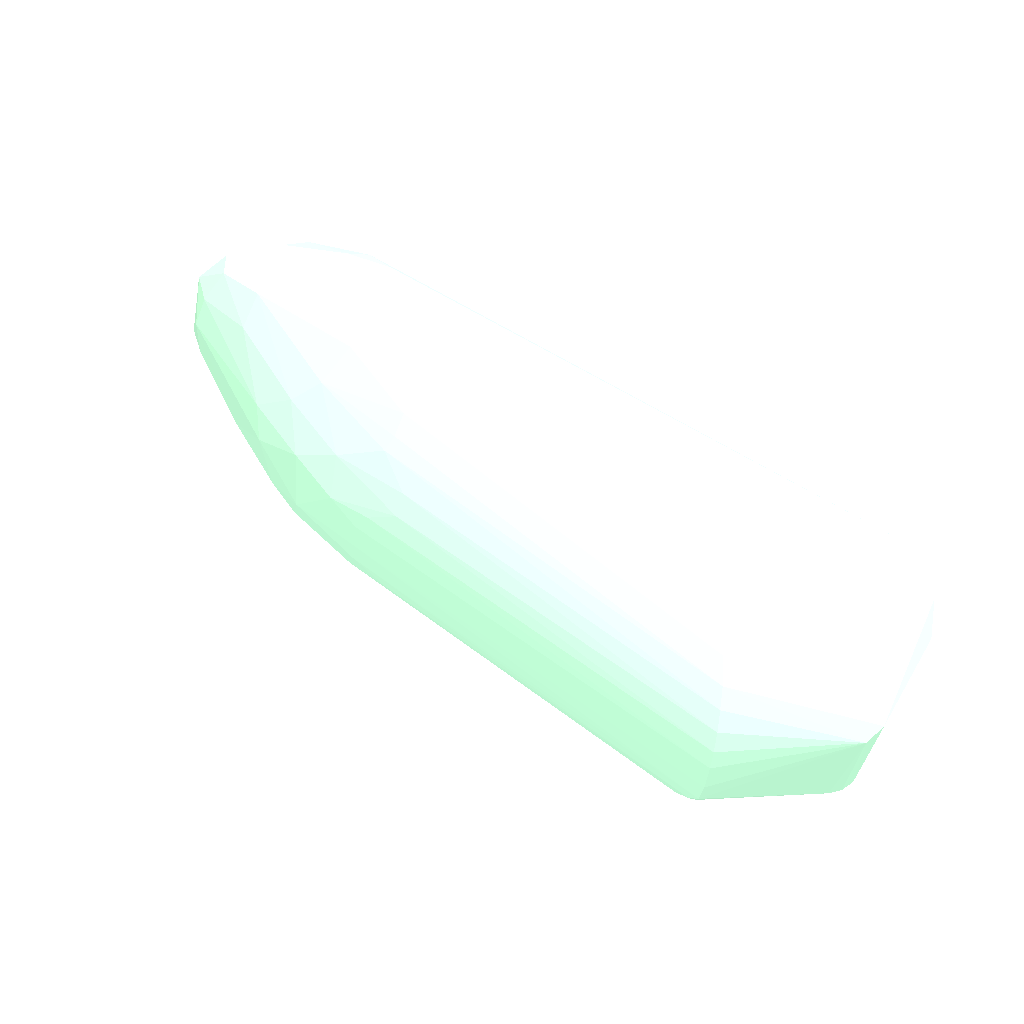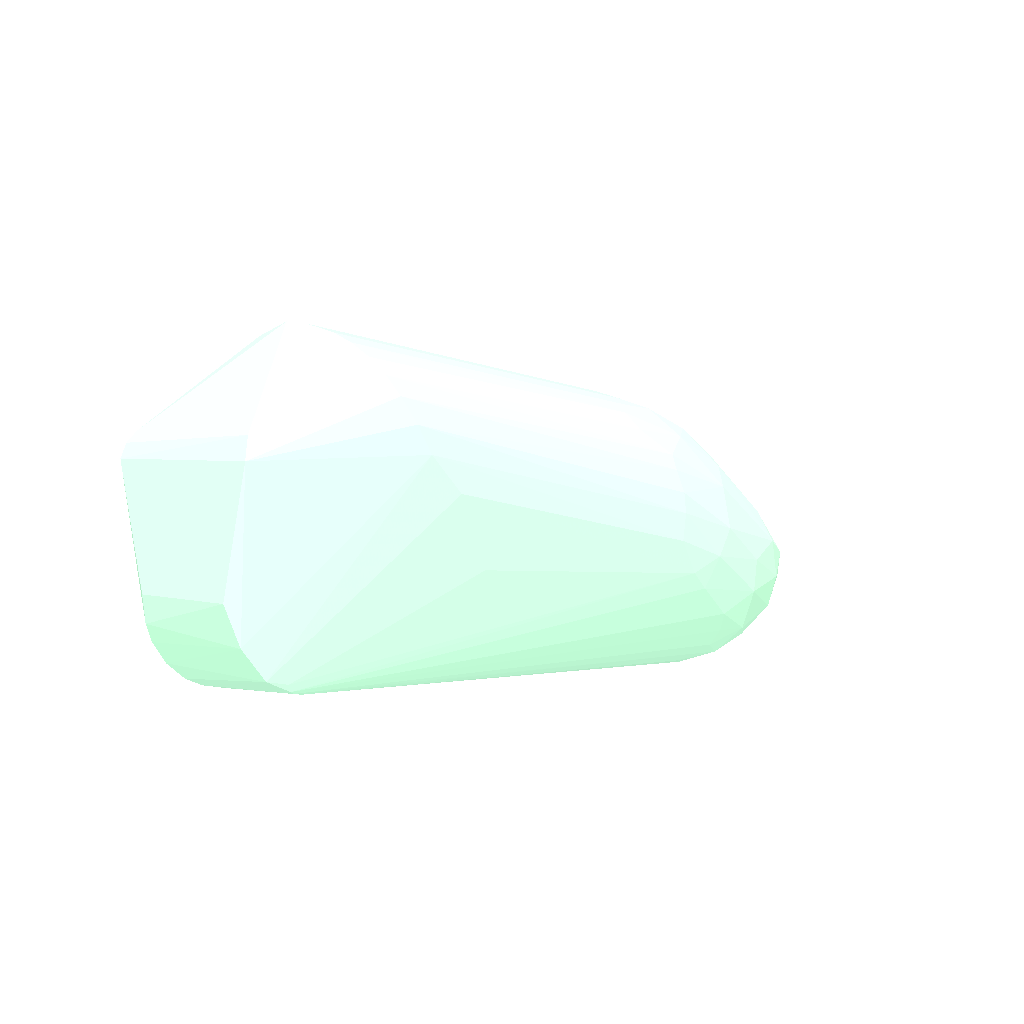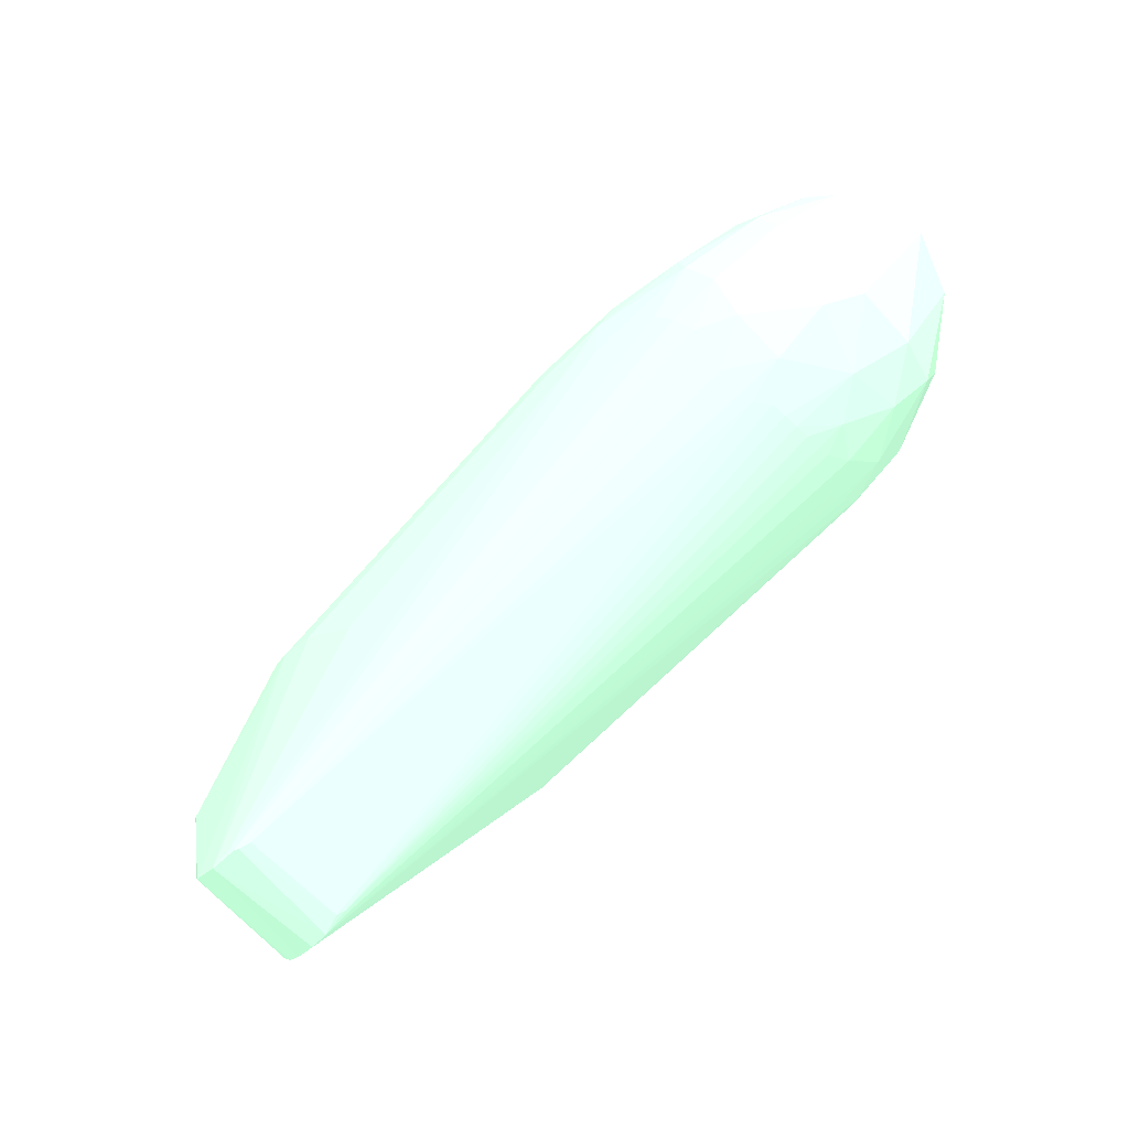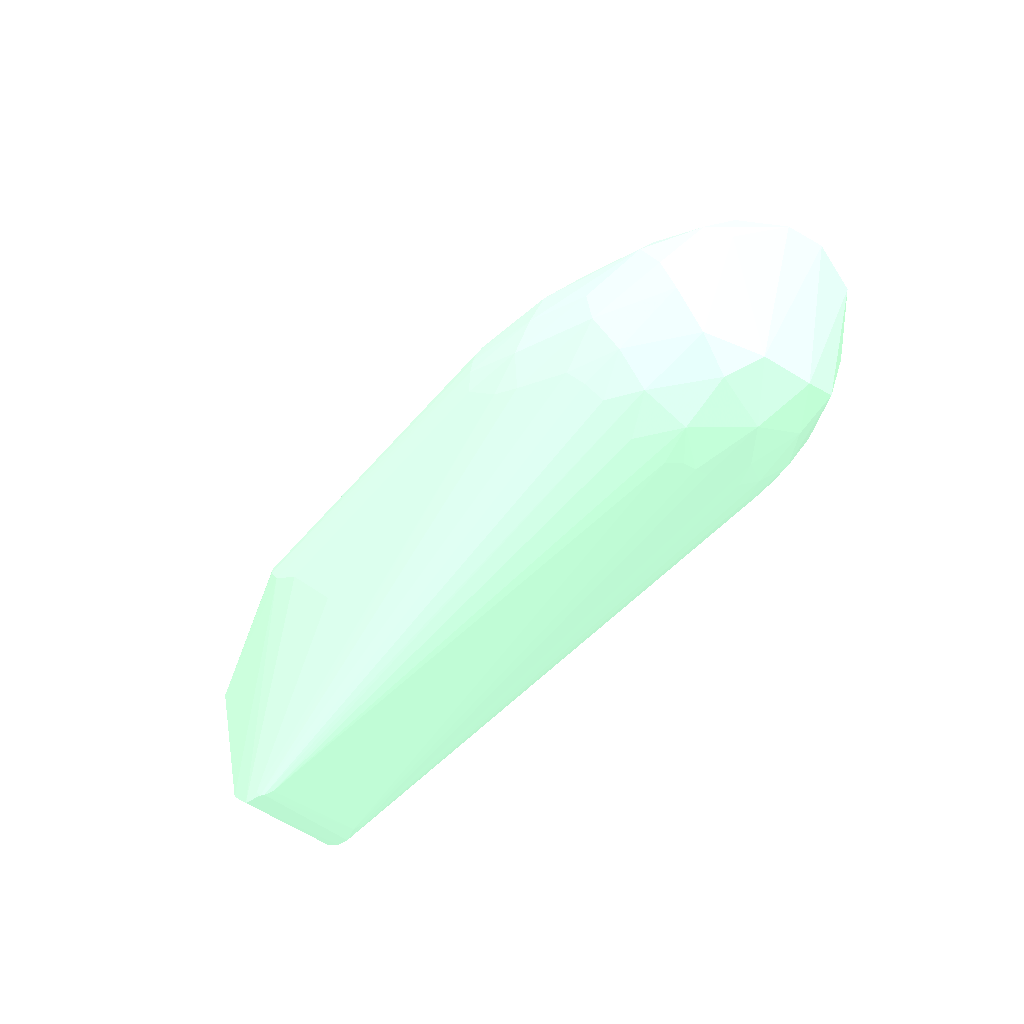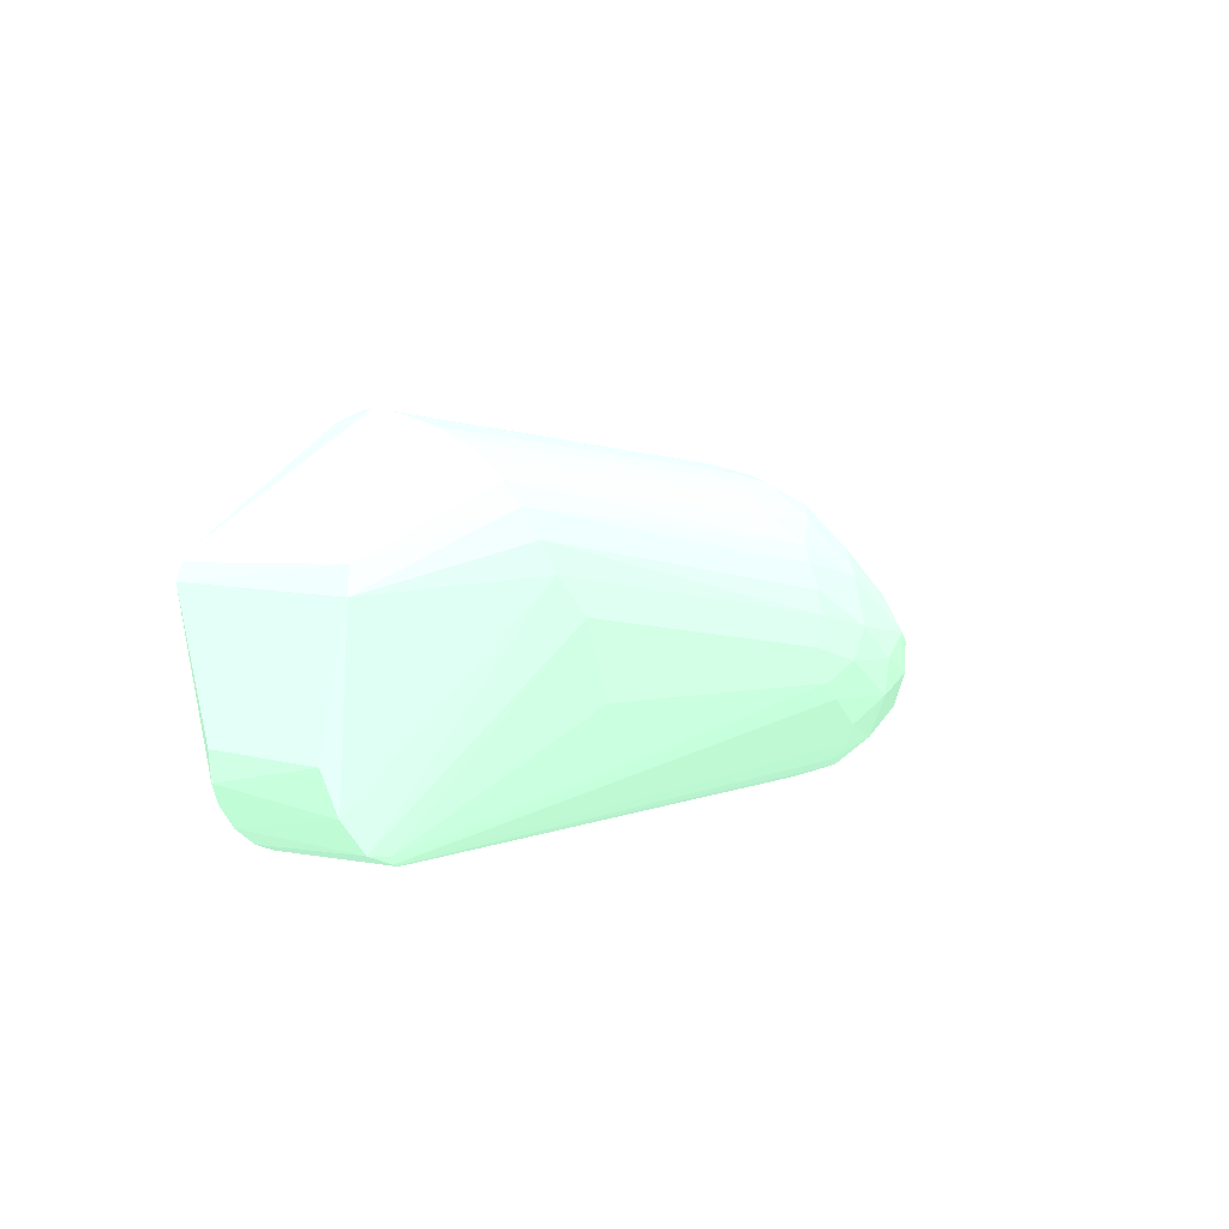
<metadata>
{"format":"obj","ext":"obj","renderer":"f3d","projection":"perspective","resolution":1024,"background":"white","views":[{"elev":64.1,"azim":-148.4,"up":"+Z"},{"elev":-0.3,"azim":-50.7,"up":"+Y"},{"elev":-78.0,"azim":45.9,"up":"+Y"},{"elev":-51.4,"azim":52.4,"up":"+Y"},{"elev":3.9,"azim":-56.3,"up":"+Y"}]}
</metadata>
<code>
o geometry_0
v -0.06749 0.02074 0.0002152 0.5451 0.7137 0.6
v -0.06759 0.02036 0.002707 0.5451 0.7137 0.6
v -0.029 0.01709 0.002697 0.5451 0.7137 0.6
v -0.02862 0.01731 0.0001442 0.5451 0.7137 0.6
v -0.06659 0.02066 -0.001316 0.5451 0.7137 0.6
v -0.06714 0.01981 -0.00332 0.5451 0.7137 0.6
v -0.07696 0.01175 -0.006931 0.5451 0.7137 0.6
v -0.07777 0.01098 0.006851 0.5451 0.7137 0.6
v -0.06737 0.01951 0.00545 0.5451 0.7137 0.6
v -0.02859 0.01629 0.005237 0.5451 0.7137 0.6
v -0.02162 0.01618 0.00218 0.5451 0.7137 0.6
v -0.02744 0.01665 -0.003464 0.5451 0.7137 0.6
v -0.03206 0.01747 -0.001781 0.5451 0.7137 0.6
v -0.06516 0.02012 -0.003516 0.5451 0.7137 0.6
v -0.06522 0.01915 -0.005456 0.5451 0.7137 0.6
v -0.07787 0.01078 -0.007082 0.5451 0.7137 0.6
v -0.06425 0.01792 -0.006911 0.5451 0.7137 0.6
v -0.06278 0.01609 -0.008342 0.5451 0.7137 0.6
v -0.06184 0.01463 -0.009086 0.5451 0.7137 0.6
v -0.0784 0.009515 -0.007158 0.5451 0.7137 0.6
v -0.07839 0.008996 0.007243 0.5451 0.7137 0.6
v -0.06517 0.01435 0.01064 0.5451 0.7137 0.6
v -0.06593 0.01601 0.009767 0.5451 0.7137 0.6
v -0.0666 0.01746 0.008583 0.5451 0.7137 0.6
v -0.06707 0.01865 0.007091 0.5451 0.7137 0.6
v -0.0296 0.01555 0.006913 0.5451 0.7137 0.6
v -0.02546 0.01544 0.006393 0.5451 0.7137 0.6
v -0.02043 0.0137 0.006964 0.5451 0.7137 0.6
v -0.01531 0.01296 0.003748 0.5451 0.7137 0.6
v -0.01741 0.01458 -0.0004585 0.5451 0.7137 0.6
v -0.02016 0.01529 -0.002658 0.5451 0.7137 0.6
v -0.0251 0.01428 -0.007048 0.5451 0.7137 0.6
v -0.03207 0.0164 -0.005083 0.5451 0.7137 0.6
v -0.03101 0.01502 -0.00709 0.5451 0.7137 0.6
v -0.05701 0.01042 -0.01042 0.5451 0.7137 0.6
v -0.03029 0.01285 -0.009125 0.5451 0.7137 0.6
v -0.02787 0.01094 -0.01034 0.5451 0.7137 0.6
v -0.02376 0.008158 -0.01153 0.5451 0.7137 0.6
v -0.0779 0.008008 -0.0072 0.5451 0.7137 0.6
v -0.07766 -0.003449 -0.004973 0.5451 0.7137 0.6
v -0.07832 -0.001122 -0.004596 0.5451 0.7137 0.6
v -0.0539 0.005421 -0.01149 0.5451 0.7137 0.6
v -0.05377 0.00425 -0.01161 0.5451 0.7137 0.6
v -0.07831 -0.001605 0.004757 0.5451 0.7137 0.6
v -0.07687 -0.005036 0.005105 0.5451 0.7137 0.6
v -0.06239 0.009823 0.01142 0.5451 0.7137 0.6
v -0.06392 0.01216 0.01129 0.5451 0.7137 0.6
v -0.02884 0.009359 0.01193 0.5451 0.7137 0.6
v -0.02866 0.0108 0.01134 0.5451 0.7137 0.6
v -0.03202 0.01305 0.01007 0.5451 0.7137 0.6
v -0.03224 0.01467 0.00852 0.5451 0.7137 0.6
v -0.02453 0.01271 0.009441 0.5451 0.7137 0.6
v -0.01772 0.01006 0.009323 0.5451 0.7137 0.6
v -0.01402 0.01094 0.006249 0.5451 0.7137 0.6
v -0.002024 0.005115 0.002398 0.5451 0.7137 0.6
v -0.01059 0.01103 -0.0006226 0.5451 0.7137 0.6
v -0.00927 0.009206 -0.00585 0.5451 0.7137 0.6
v -0.01767 0.0115 -0.007543 0.5451 0.7137 0.6
v -0.01998 0.009152 -0.01044 0.5451 0.7137 0.6
v -0.02561 0.005583 -0.01209 0.5451 0.7137 0.6
v -0.01456 0.004603 -0.01147 0.5451 0.7137 0.6
v -0.02301 0.004517 -0.01224 0.5451 0.7137 0.6
v -0.07687 -0.004935 -0.005155 0.5451 0.7137 0.6
v -0.05372 0.00325 -0.01154 0.5451 0.7137 0.6
v -0.02357 0.001887 -0.01219 0.5451 0.7137 0.6
v -0.07548 -0.006671 -0.005118 0.5451 0.7137 0.6
v -0.07428 -0.007687 0.005115 0.5451 0.7137 0.6
v -0.05874 0.00678 0.01138 0.5451 0.7137 0.6
v -0.0288 0.002759 0.01264 0.5451 0.7137 0.6
v -0.02854 0.005319 0.01278 0.5451 0.7137 0.6
v -0.02846 0.007236 0.01254 0.5451 0.7137 0.6
v -0.01989 0.007933 0.01129 0.5451 0.7137 0.6
v -0.008843 0.002588 0.01012 0.5451 0.7137 0.6
v -0.009037 0.005628 0.008434 0.5451 0.7137 0.6
v -0.002497 0.003621 0.005328 0.5451 0.7137 0.6
v 0.0007459 0.0006894 0.002868 0.5451 0.7137 0.6
v -0.0002859 0.004154 -0.001478 0.5451 0.7137 0.6
v -0.002629 0.006116 -0.0007426 0.5451 0.7137 0.6
v -0.002016 0.005322 -0.003888 0.5451 0.7137 0.6
v -0.0104 0.006858 -0.009148 0.5451 0.7137 0.6
v -0.004964 0.005244 -0.00782 0.5451 0.7137 0.6
v -0.01575 0.0007253 -0.01207 0.5451 0.7137 0.6
v -0.01078 0.002851 -0.01094 0.5451 0.7137 0.6
v -0.05374 0.002088 -0.01122 0.5451 0.7137 0.6
v -0.07353 -0.008025 -0.005101 0.5451 0.7137 0.6
v -0.01787 -0.0009128 -0.01201 0.5451 0.7137 0.6
v -0.07179 -0.008669 -0.005032 0.5451 0.7137 0.6
v -0.07115 -0.008828 0.004899 0.5451 0.7137 0.6
v -0.07164 -0.008645 0.005051 0.5451 0.7137 0.6
v -0.07206 -0.008034 0.005271 0.5451 0.7137 0.6
v -0.05417 0.0005037 0.009987 0.5451 0.7137 0.6
v -0.02596 -0.0003108 0.01201 0.5451 0.7137 0.6
v -0.02242 0.001249 0.01256 0.5451 0.7137 0.6
v -0.02046 0.003918 0.01246 0.5451 0.7137 0.6
v -0.007299 -0.001063 0.009642 0.5451 0.7137 0.6
v -0.003637 0.001372 0.0079 0.5451 0.7137 0.6
v -0.01416 0.0007612 0.01156 0.5451 0.7137 0.6
v 0.0008545 0.001297 -0.00075 0.5451 0.7137 0.6
v -0.002 -0.001039 0.00658 0.5451 0.7137 0.6
v -0.005988 -0.00775 0.0005141 0.5451 0.7137 0.6
v -0.001054 0.001929 -0.005608 0.5451 0.7137 0.6
v -0.006081 0.001016 -0.009525 0.5451 0.7137 0.6
v -0.01249 -0.001703 -0.0114 0.5451 0.7137 0.6
v -0.01749 -0.002647 -0.01154 0.5451 0.7137 0.6
v -0.06915 -0.008798 -0.004993 0.5451 0.7137 0.6
v -0.06907 -0.008956 -0.004699 0.5451 0.7137 0.6
v -0.06979 -0.008995 -0.004447 0.5451 0.7137 0.6
v -0.01849 -0.004291 -0.01052 0.5451 0.7137 0.6
v -0.01856 -0.005132 -0.009882 0.5451 0.7137 0.6
v -0.01863 -0.005944 -0.009135 0.5451 0.7137 0.6
v -0.07003 -0.008986 0.004585 0.5451 0.7137 0.6
v -0.01375 -0.0086 0.006315 0.5451 0.7137 0.6
v -0.01699 -0.007669 0.007831 0.5451 0.7137 0.6
v -0.01742 -0.006186 0.009316 0.5451 0.7137 0.6
v -0.01834 -0.004476 0.0104 0.5451 0.7137 0.6
v -0.02346 -0.001829 0.01153 0.5451 0.7137 0.6
v -0.01403 -0.002386 0.01114 0.5451 0.7137 0.6
v -0.006973 -0.004093 0.008439 0.5451 0.7137 0.6
v -0.006213 -0.006561 -0.004733 0.5451 0.7137 0.6
v -0.007478 -0.007121 0.005531 0.5451 0.7137 0.6
v -0.008874 -0.00881 0.002317 0.5451 0.7137 0.6
v -0.01084 -0.008843 -0.003048 0.5451 0.7137 0.6
v -0.00709 -0.003979 -0.008457 0.5451 0.7137 0.6
v -0.01423 -0.004668 -0.01016 0.5451 0.7137 0.6
v -0.01576 -0.007025 -0.00795 0.5451 0.7137 0.6
v -0.01651 -0.0081 -0.006237 0.5451 0.7137 0.6
v -0.01408 -0.008552 -0.005302 0.5451 0.7137 0.6
v -0.01658 -0.009088 -0.003937 0.5451 0.7137 0.6
v -0.01662 -0.009439 -0.00271 0.5451 0.7137 0.6
v -0.01665 -0.00969 -0.001458 0.5451 0.7137 0.6
v -0.01669 -0.009834 -0.0002013 0.5451 0.7137 0.6
v -0.01755 -0.009855 0.001068 0.5451 0.7137 0.6
v -0.01389 -0.009837 0.002008 0.5451 0.7137 0.6
v -0.01763 -0.009355 0.004434 0.5451 0.7137 0.6
v -0.01318 -0.006102 0.009247 0.5451 0.7137 0.6
v -0.01036 -0.006456 -0.00758 0.5451 0.7137 0.6
f 1 2 3
f 1 3 4
f 1 4 5
f 1 5 6
f 1 6 7
f 1 7 8
f 1 8 2
f 2 8 9
f 2 9 10
f 2 10 3
f 3 10 11
f 3 11 4
f 4 12 13
f 4 13 5
f 4 11 12
f 5 14 6
f 5 13 14
f 6 14 15
f 6 15 7
f 7 16 8
f 7 15 17
f 7 17 18
f 7 18 19
f 7 19 16
f 8 16 20
f 8 20 21
f 8 21 22
f 8 22 23
f 8 23 24
f 8 24 25
f 8 25 9
f 9 25 26
f 9 26 10
f 10 26 27
f 10 27 11
f 11 28 29
f 11 29 30
f 11 30 31
f 11 31 12
f 11 27 28
f 12 32 33
f 12 33 14
f 12 14 13
f 12 31 32
f 14 33 15
f 15 33 34
f 15 34 17
f 16 19 35
f 16 35 20
f 17 34 36
f 17 36 18
f 18 36 37
f 18 37 19
f 19 37 38
f 19 38 35
f 20 39 40
f 20 40 41
f 20 41 21
f 20 35 42
f 20 42 43
f 20 43 39
f 21 41 44
f 21 44 45
f 21 45 46
f 21 46 47
f 21 47 22
f 22 47 48
f 22 48 49
f 22 49 23
f 23 49 50
f 23 50 24
f 24 50 51
f 24 51 25
f 25 51 26
f 26 51 27
f 27 51 52
f 27 52 28
f 28 53 54
f 28 54 29
f 28 52 53
f 29 54 55
f 29 55 56
f 29 56 30
f 30 56 57
f 30 57 31
f 31 57 58
f 31 58 32
f 32 37 36
f 32 36 34
f 32 34 33
f 32 58 59
f 32 59 37
f 35 38 60
f 35 60 42
f 37 59 38
f 38 59 61
f 38 61 62
f 38 62 60
f 39 63 40
f 39 43 64
f 39 64 63
f 40 45 44
f 40 44 41
f 40 63 45
f 42 60 43
f 43 60 62
f 43 62 65
f 43 65 64
f 45 63 66
f 45 66 67
f 45 67 46
f 46 68 69
f 46 69 70
f 46 70 47
f 46 67 68
f 47 70 71
f 47 71 48
f 48 71 72
f 48 72 49
f 49 72 52
f 49 52 50
f 50 52 51
f 52 72 53
f 53 72 73
f 53 73 74
f 53 74 54
f 54 74 75
f 54 75 55
f 55 75 76
f 55 76 77
f 55 77 78
f 55 78 56
f 56 78 79
f 56 79 57
f 57 80 58
f 57 79 81
f 57 81 80
f 58 80 59
f 59 80 61
f 61 82 62
f 61 80 83
f 61 83 82
f 62 82 65
f 63 64 66
f 64 84 85
f 64 85 66
f 64 65 86
f 64 86 84
f 65 82 86
f 66 85 67
f 67 85 87
f 67 87 88
f 67 88 89
f 67 89 90
f 67 90 68
f 68 90 91
f 68 91 92
f 68 92 69
f 69 92 93
f 69 93 70
f 70 93 94
f 70 94 71
f 71 94 72
f 72 94 73
f 73 95 96
f 73 96 74
f 73 94 97
f 73 97 95
f 74 96 75
f 75 96 76
f 76 98 77
f 76 96 99
f 76 99 100
f 76 100 98
f 77 101 79
f 77 79 78
f 77 98 101
f 79 101 81
f 80 81 83
f 81 101 102
f 81 102 83
f 82 83 103
f 82 103 86
f 83 102 103
f 84 87 85
f 84 86 104
f 84 104 87
f 86 103 104
f 87 105 106
f 87 106 107
f 87 107 88
f 87 104 108
f 87 108 109
f 87 109 110
f 87 110 105
f 88 107 111
f 88 111 112
f 88 112 113
f 88 113 114
f 88 114 89
f 89 114 115
f 89 115 116
f 89 116 92
f 89 92 90
f 90 92 91
f 92 116 93
f 93 116 117
f 93 117 97
f 93 97 94
f 95 118 99
f 95 99 96
f 95 97 117
f 95 117 118
f 98 100 119
f 98 119 101
f 99 118 120
f 99 120 100
f 100 120 121
f 100 121 122
f 100 122 119
f 101 119 123
f 101 123 102
f 102 123 103
f 103 123 124
f 103 124 104
f 104 124 108
f 105 110 125
f 105 125 126
f 105 126 106
f 106 126 127
f 106 127 128
f 106 128 129
f 106 129 130
f 106 130 107
f 107 130 131
f 107 131 132
f 107 132 111
f 108 124 109
f 109 124 110
f 110 124 125
f 111 132 133
f 111 133 134
f 111 134 112
f 112 133 121
f 112 121 120
f 112 120 135
f 112 135 113
f 112 134 133
f 113 135 114
f 114 135 115
f 115 135 117
f 115 117 116
f 117 135 118
f 118 135 120
f 119 122 136
f 119 136 123
f 121 133 122
f 122 133 130
f 122 130 129
f 122 129 127
f 122 127 136
f 123 136 124
f 124 136 125
f 125 136 127
f 125 127 126
f 127 129 128
f 130 133 131
f 131 133 132

</code>
